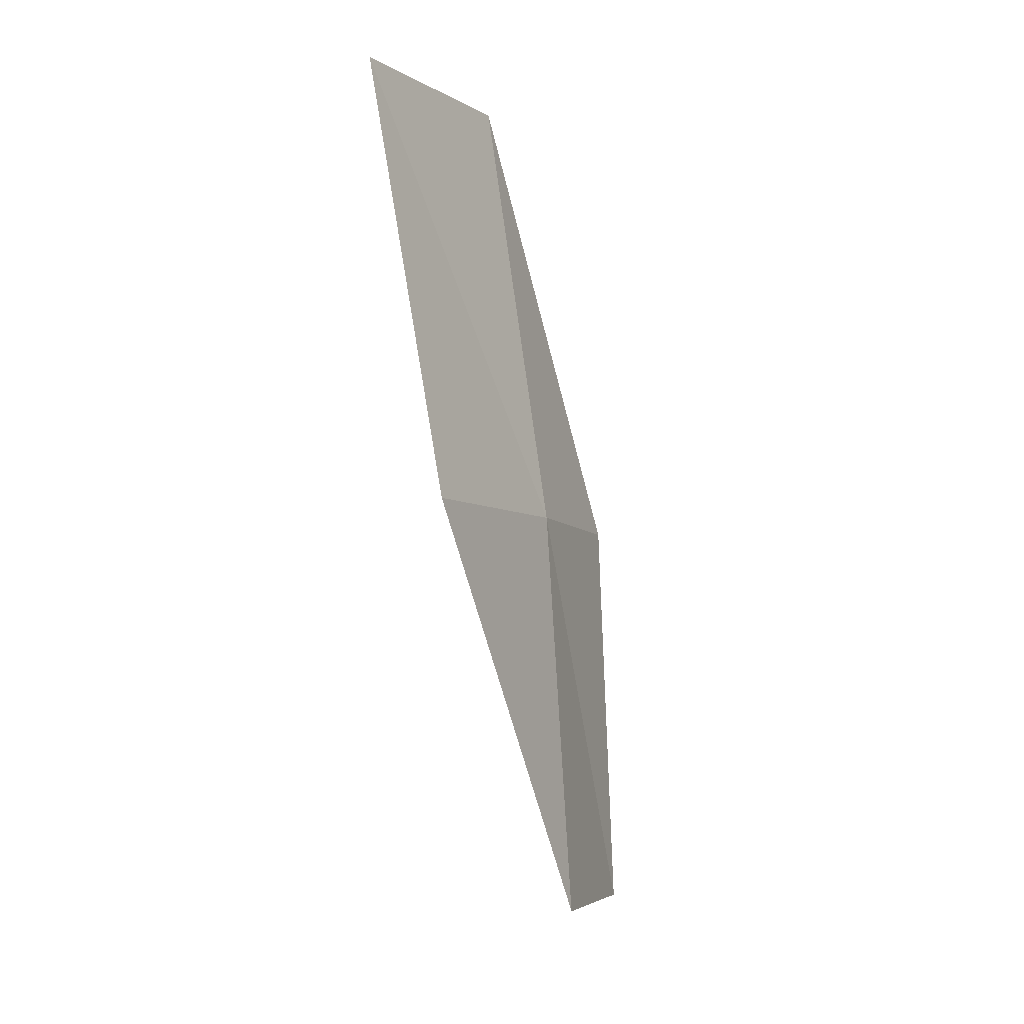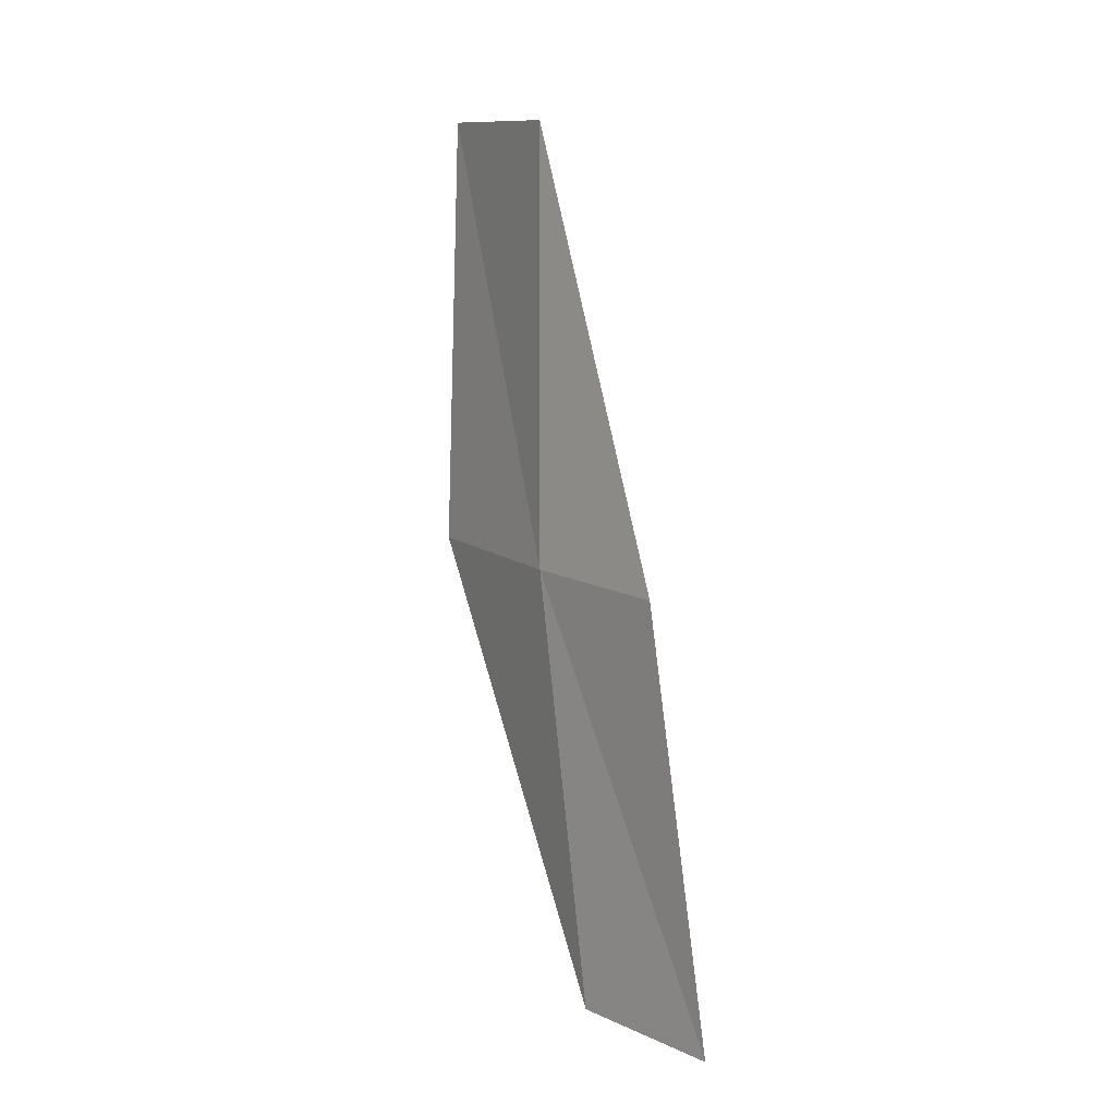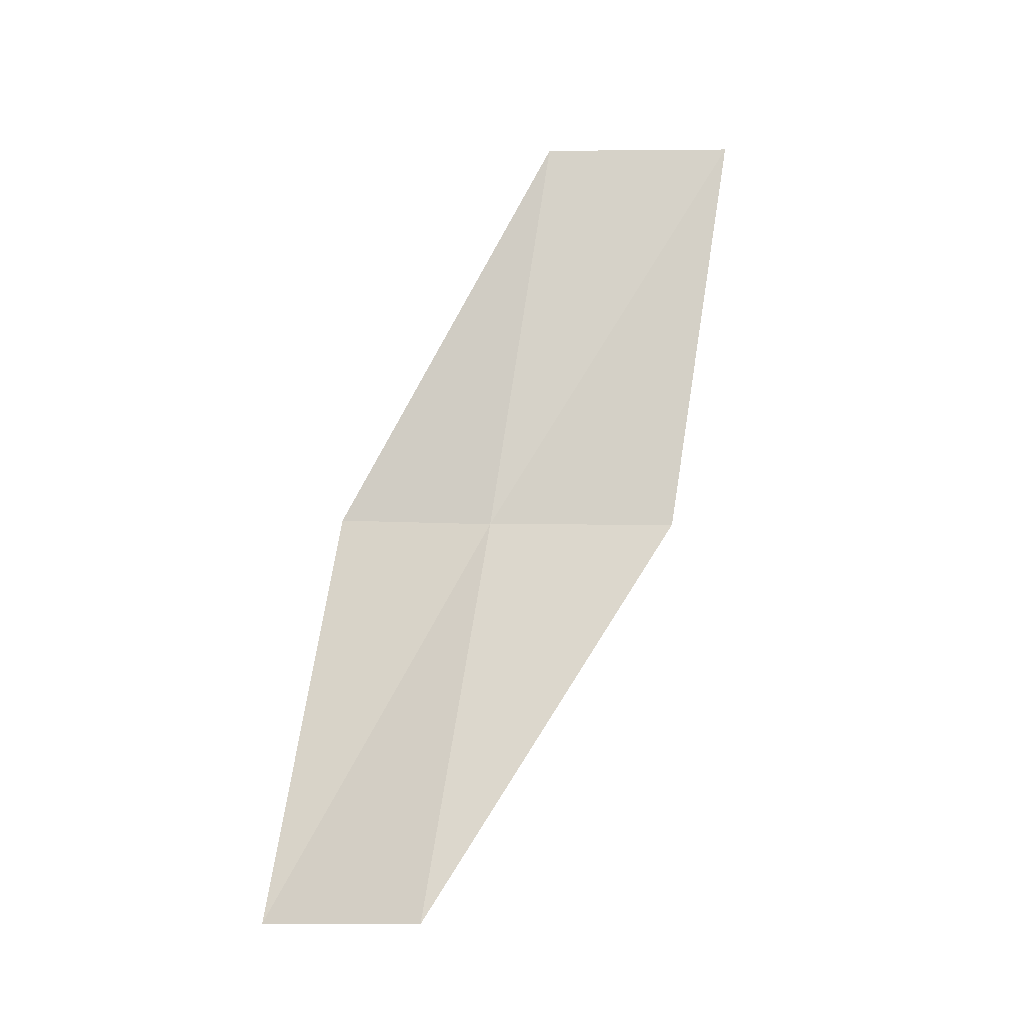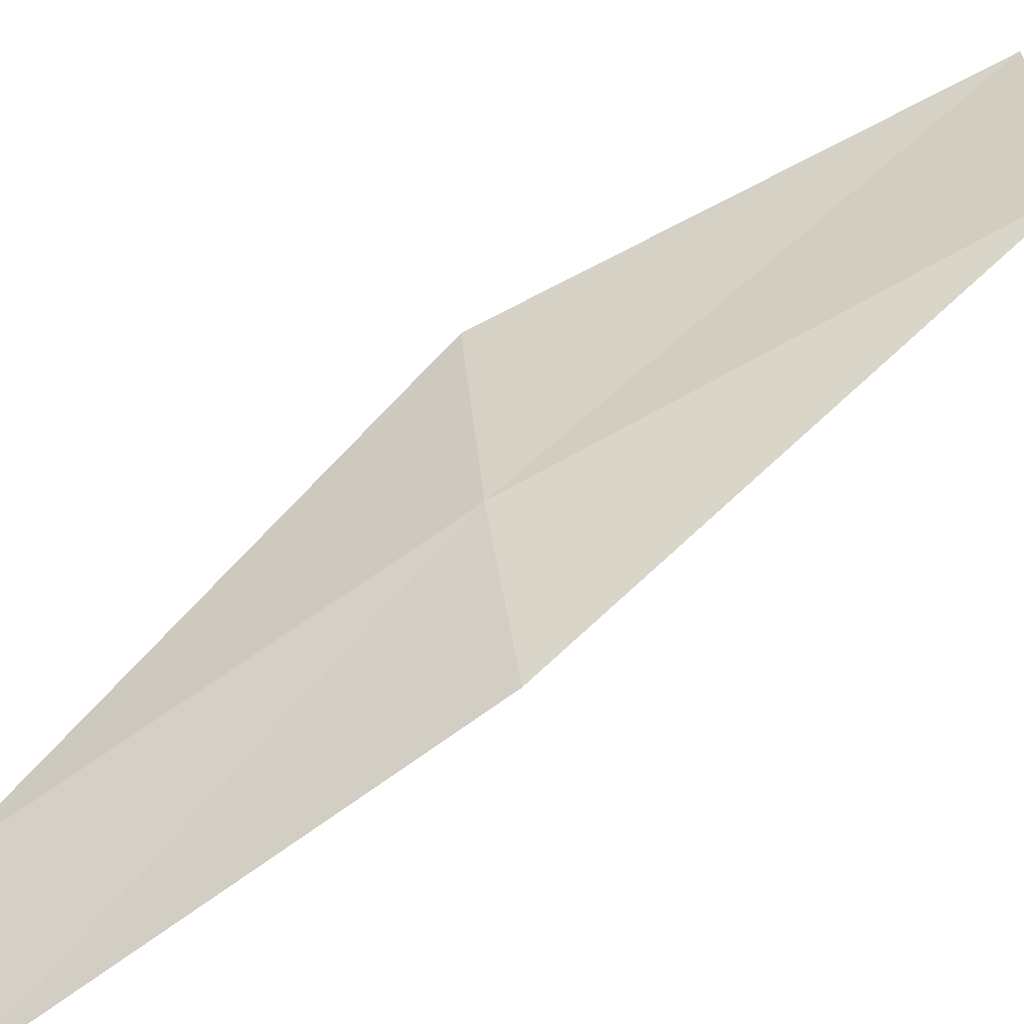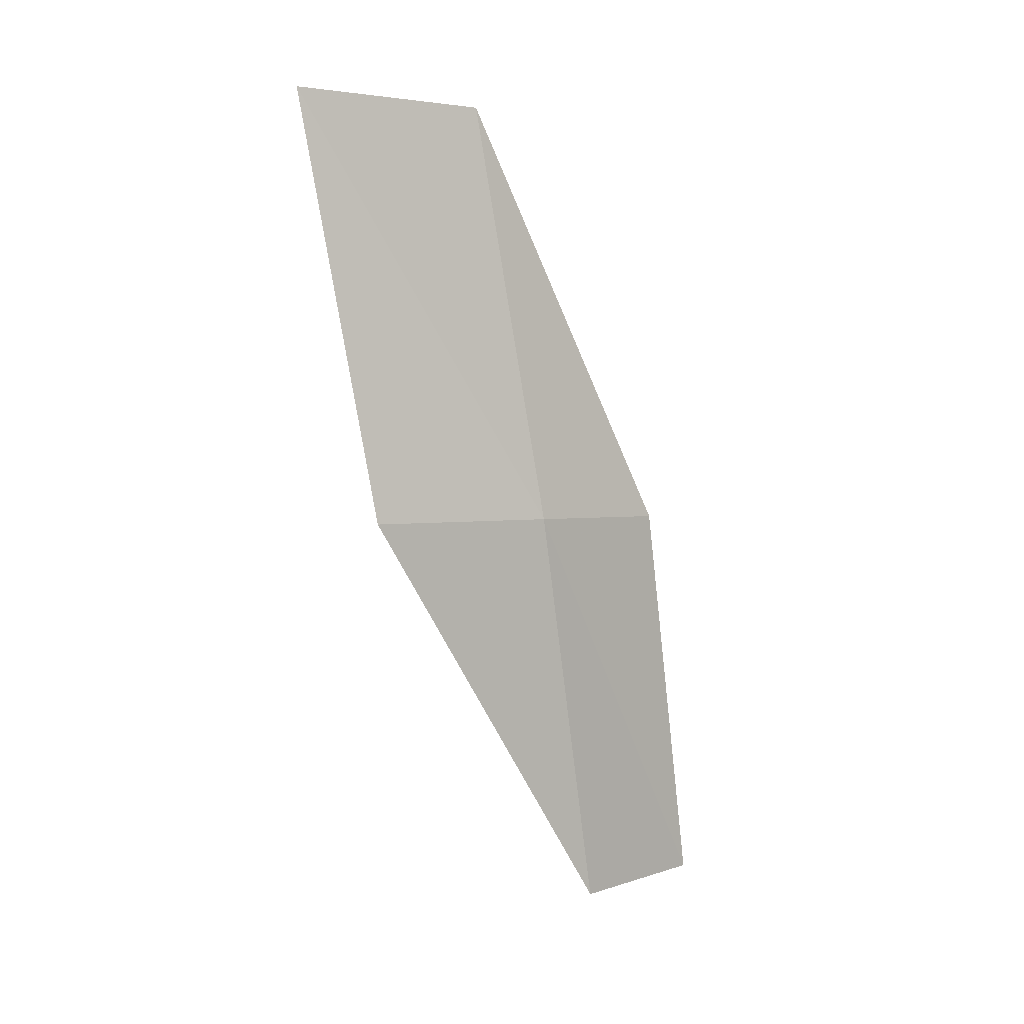
<metadata>
{"format":"obj","ext":"obj","renderer":"f3d","projection":"perspective","resolution":1024,"background":"white","views":[{"elev":-4.9,"azim":45.4,"up":"+Y"},{"elev":9.1,"azim":164.5,"up":"+Y"},{"elev":-14.8,"azim":-83.1,"up":"+Y"},{"elev":-66.2,"azim":119.0,"up":"+Z"},{"elev":5.5,"azim":70.6,"up":"+Y"}]}
</metadata>
<code>
v 23.42 2.751 3.957
v 23.26 0.4022 3.59
v 22.87 0.3956 2.78
v 23.07 2.71 3.128
v 23.68 2.781 5.038
v 23.31 5.13 4.339
v 23.52 5.175 5.432
f 1 3 2
f 1 4 3
f 1 2 5
f 1 6 4
f 1 5 7
f 1 7 6

</code>
